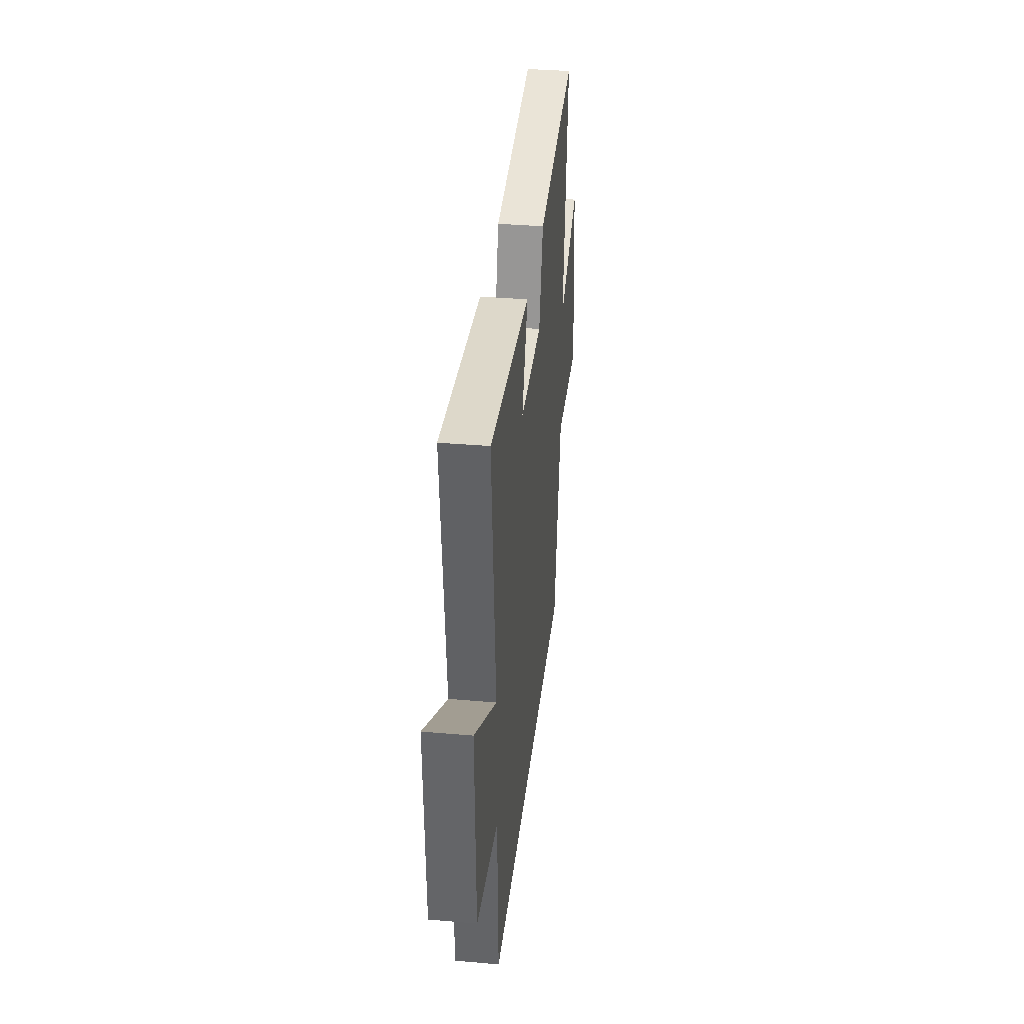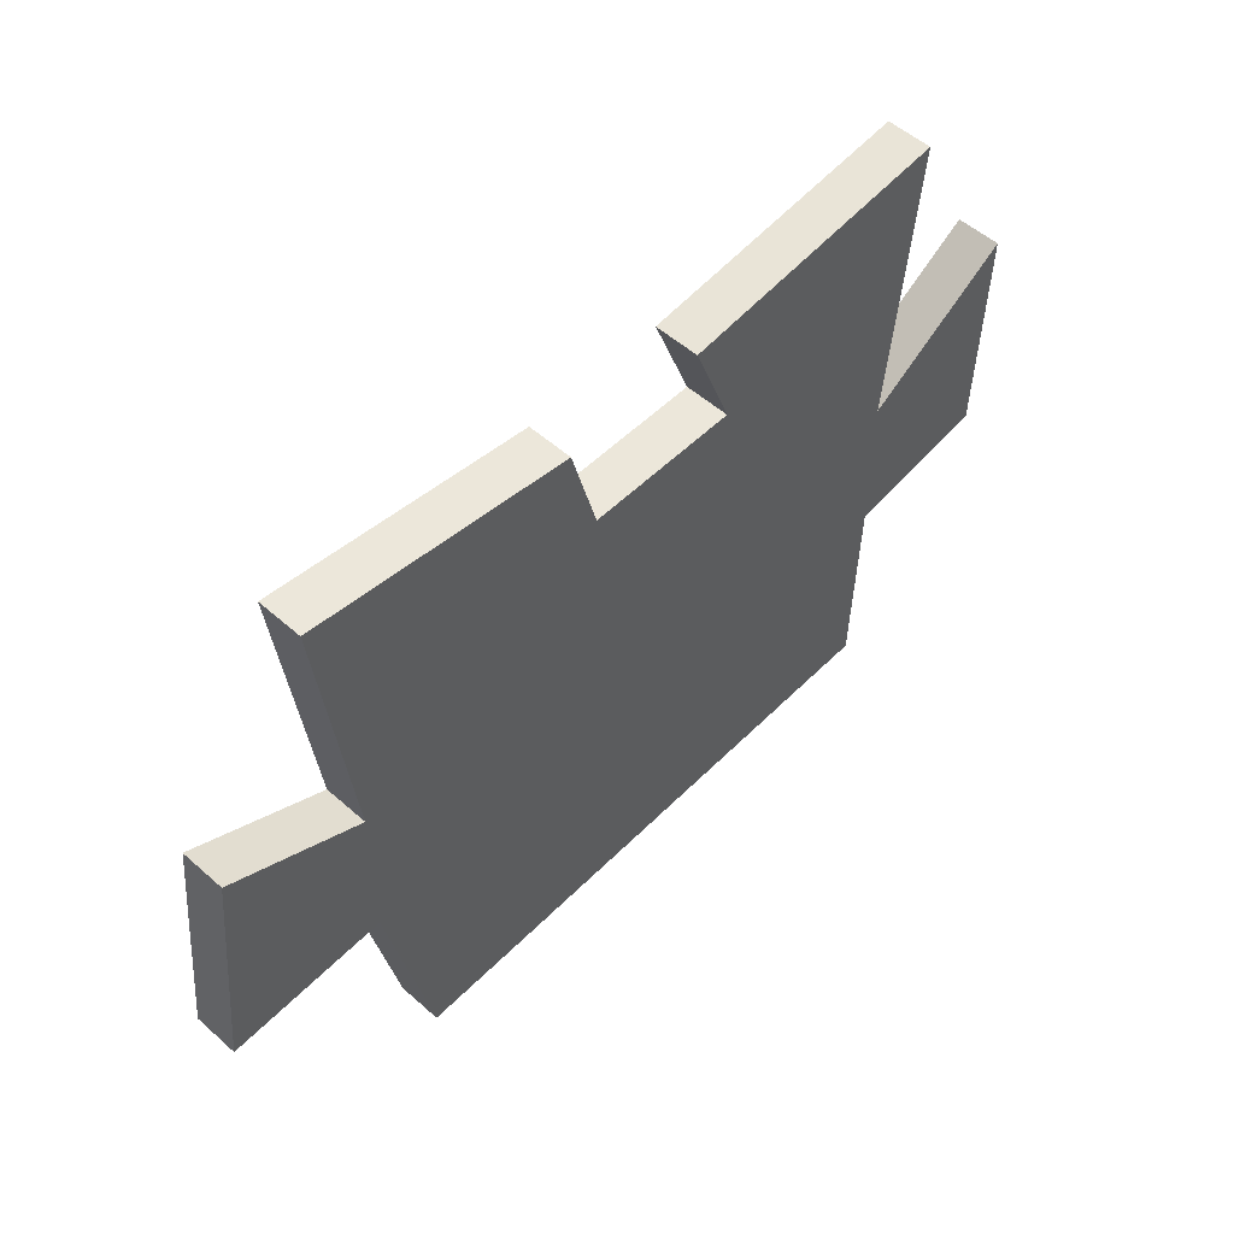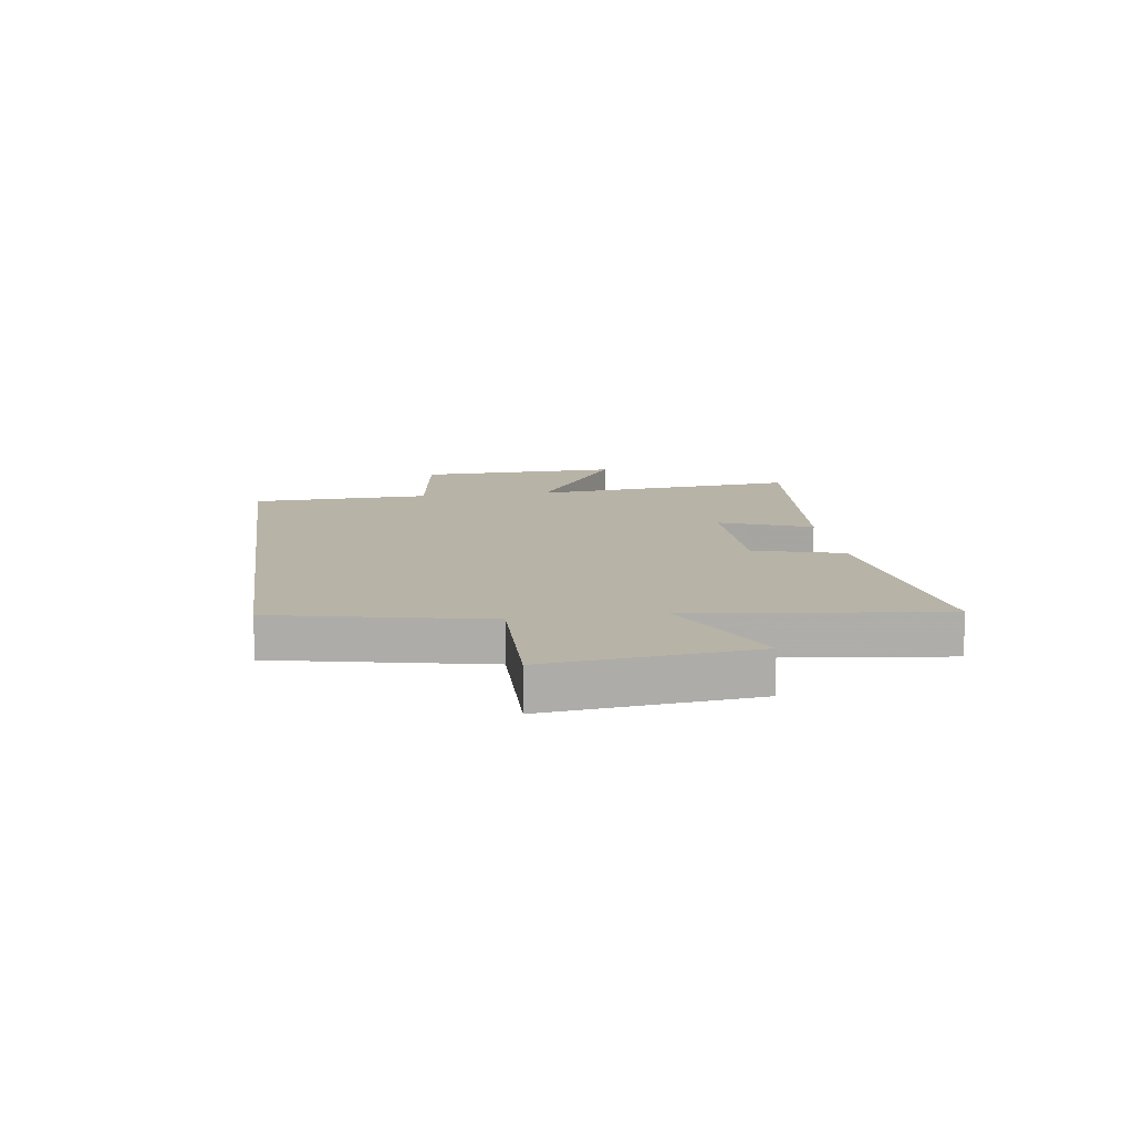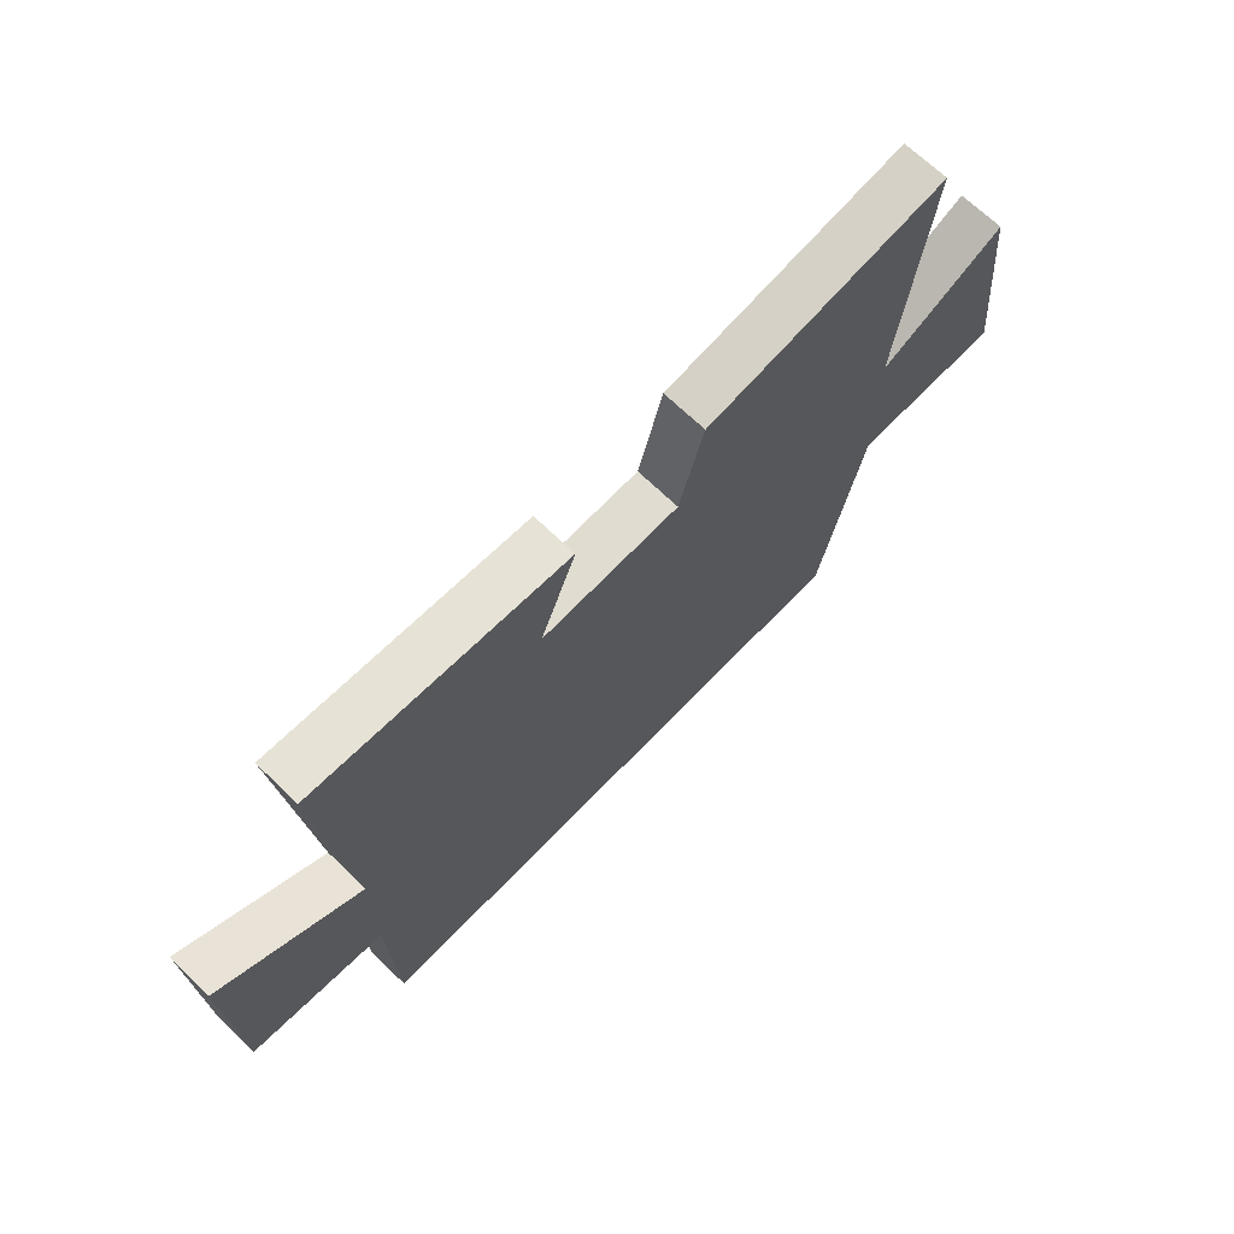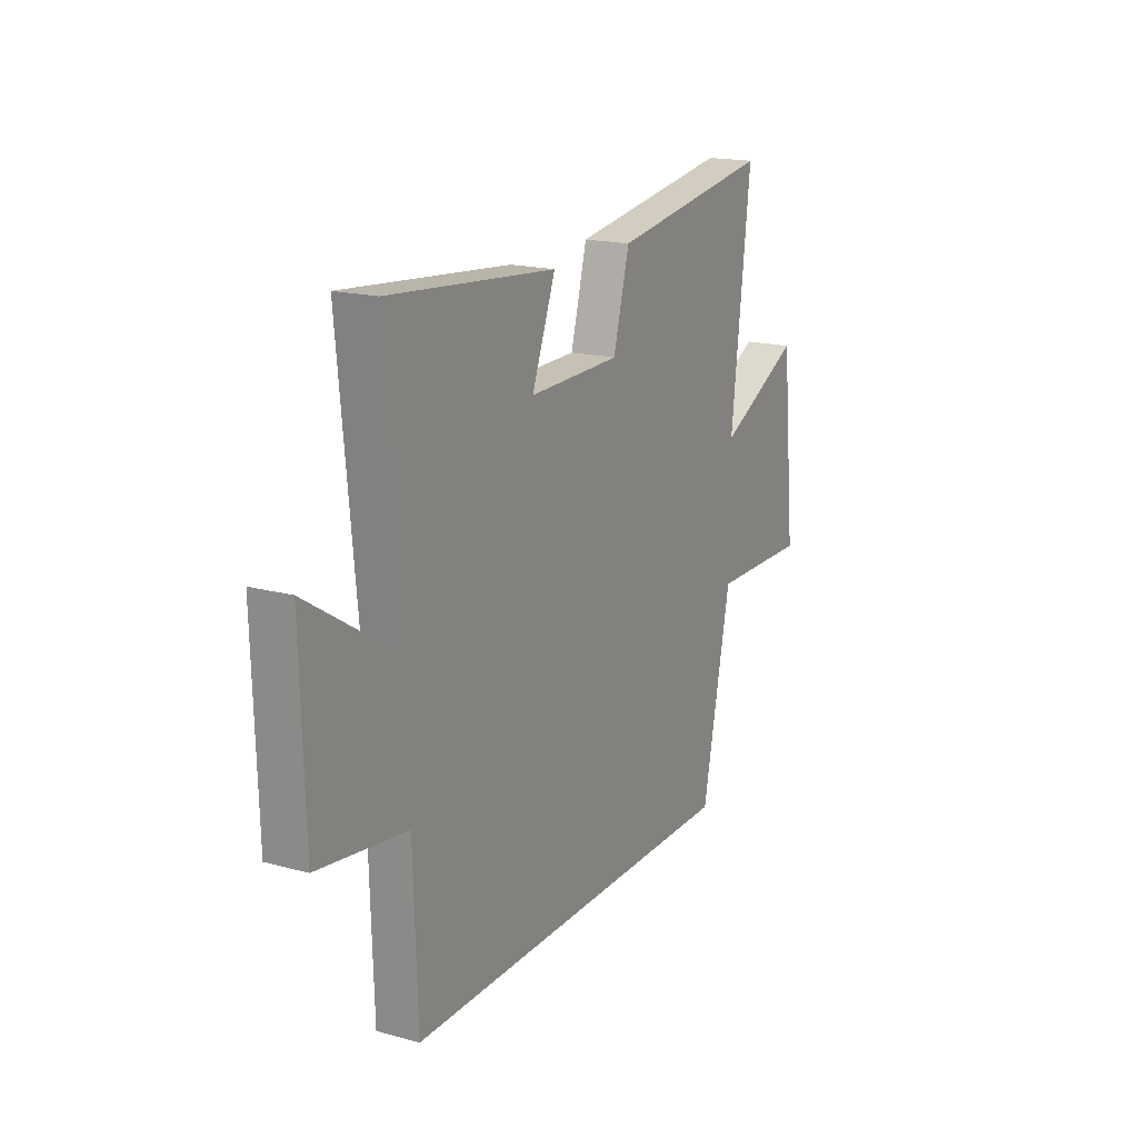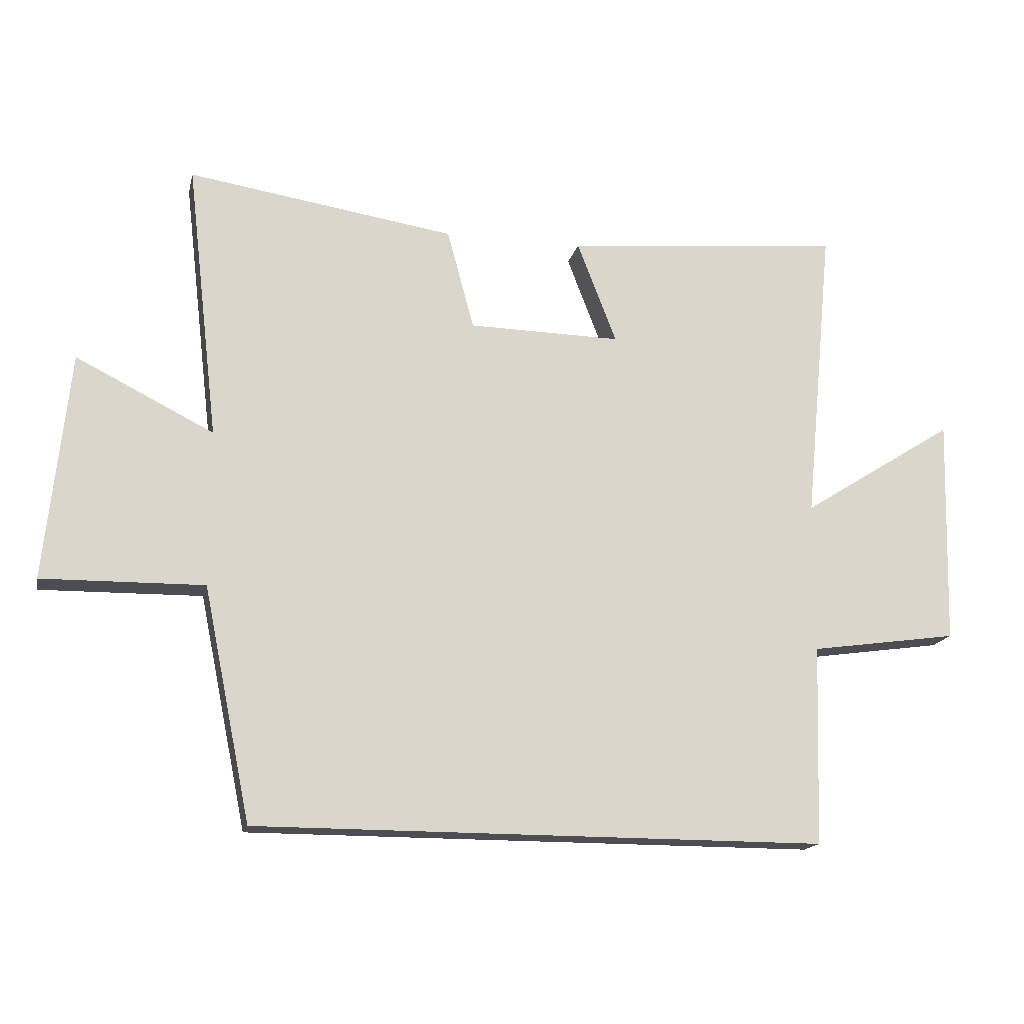
<metadata>
{"format":"obj","ext":"obj","renderer":"f3d","projection":"perspective","resolution":1024,"background":"white","views":[{"elev":36.1,"azim":96.5,"up":"+Z"},{"elev":53.5,"azim":-46.7,"up":"+Z"},{"elev":12.7,"azim":-97.9,"up":"+Y"},{"elev":68.8,"azim":133.9,"up":"+Z"},{"elev":17.8,"azim":118.2,"up":"+Z"},{"elev":-16.5,"azim":-12.5,"up":"+Z"}]}
</metadata>
<code>
v -0.424 0.07 -0.5
v -0.5 0.07 -0.128
v -0.758 0.07 -0.132
v -0.72 0.07 0.232
v -0.5 0.07 0.122
v -0.551 0.07 0.565
v -0.123 0.07 0.5
v -0.08 0.07 0.34
v 0.164 0.07 0.336
v 0.101 0.07 0.5
v 0.546 0.07 0.541
v 0.5 0.07 0.062
v 0.746 0.07 0.218
v 0.736 0.07 -0.146
v 0.5 0.07 -0.18
v 0.49 0.07 -0.5
v -0.424 0 -0.5
v -0.5 0 -0.128
v -0.758 0 -0.132
v -0.72 0 0.232
v -0.5 0 0.122
v -0.551 0 0.565
v -0.123 0 0.5
v -0.08 0 0.34
v 0.164 0 0.336
v 0.101 0 0.5
v 0.546 0 0.541
v 0.5 0 0.062
v 0.746 0 0.218
v 0.736 0 -0.146
v 0.5 0 -0.18
v 0.49 0 -0.5
f 15 16 1 2
f 12 13 14 15
f 12 15 2
f 9 10 11 12
f 8 9 12 2
f 5 6 7 8
f 5 8 2 3
f 3 4 5
f 18 17 32 31
f 31 30 29 28
f 18 31 28
f 28 27 26 25
f 18 28 25 24
f 24 23 22 21
f 19 18 24 21
f 21 20 19
f 1 17 18 2
f 2 18 19 3
f 3 19 20 4
f 4 20 21 5
f 5 21 22 6
f 6 22 23 7
f 7 23 24 8
f 8 24 25 9
f 9 25 26 10
f 10 26 27 11
f 11 27 28 12
f 12 28 29 13
f 13 29 30 14
f 14 30 31 15
f 15 31 32 16
f 16 32 17 1

</code>
